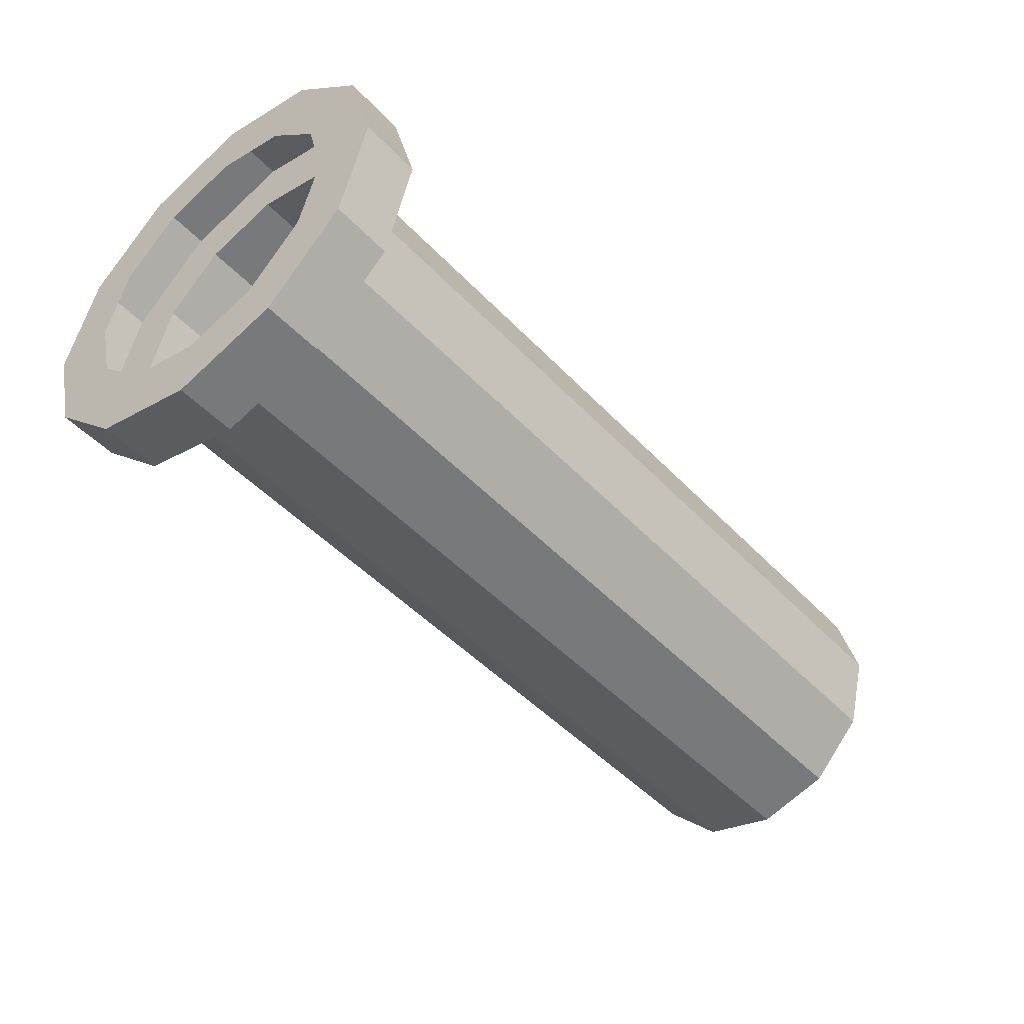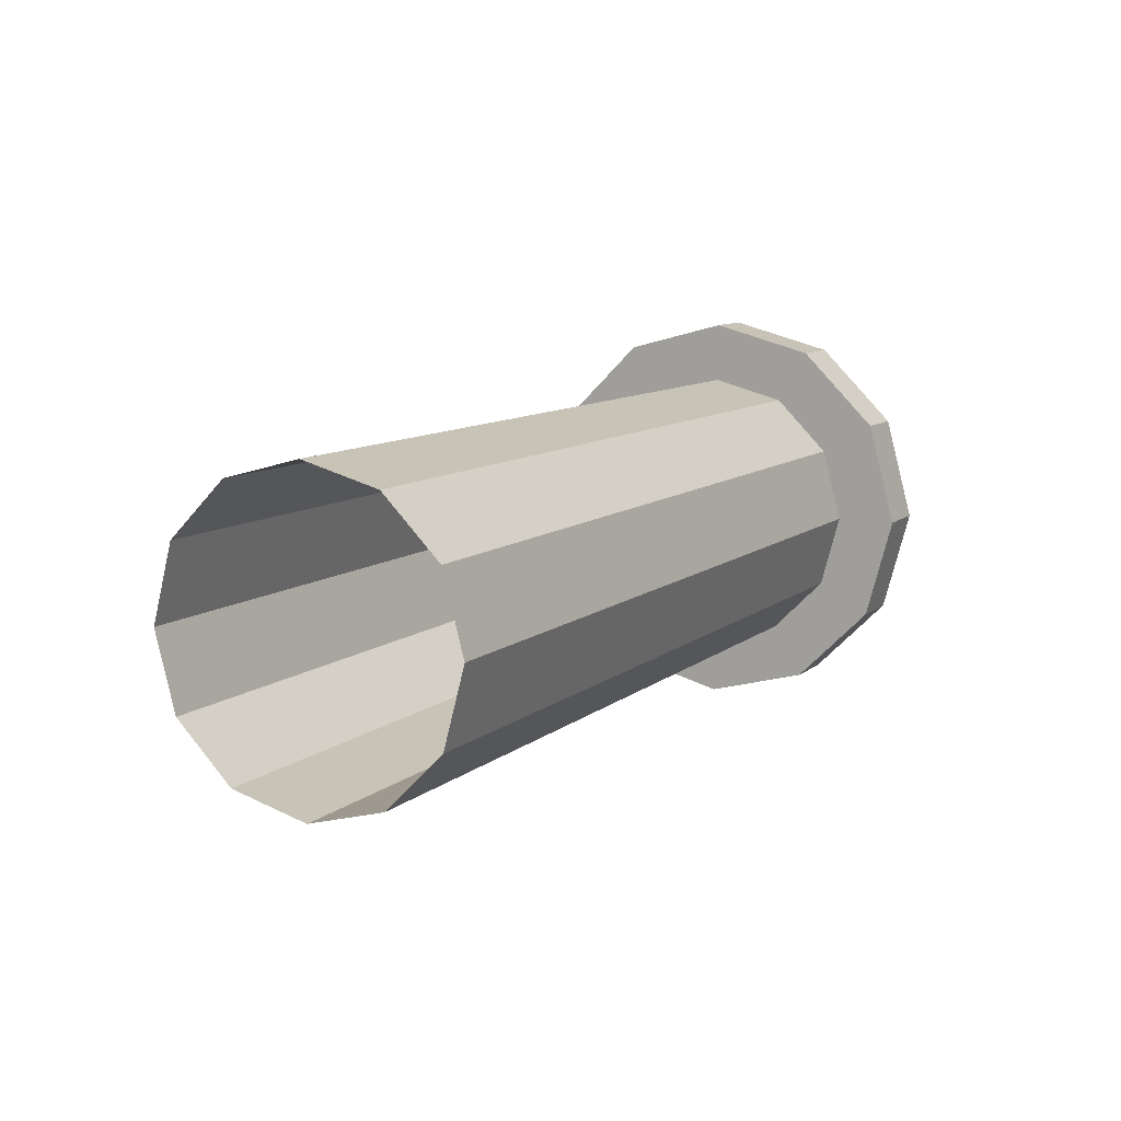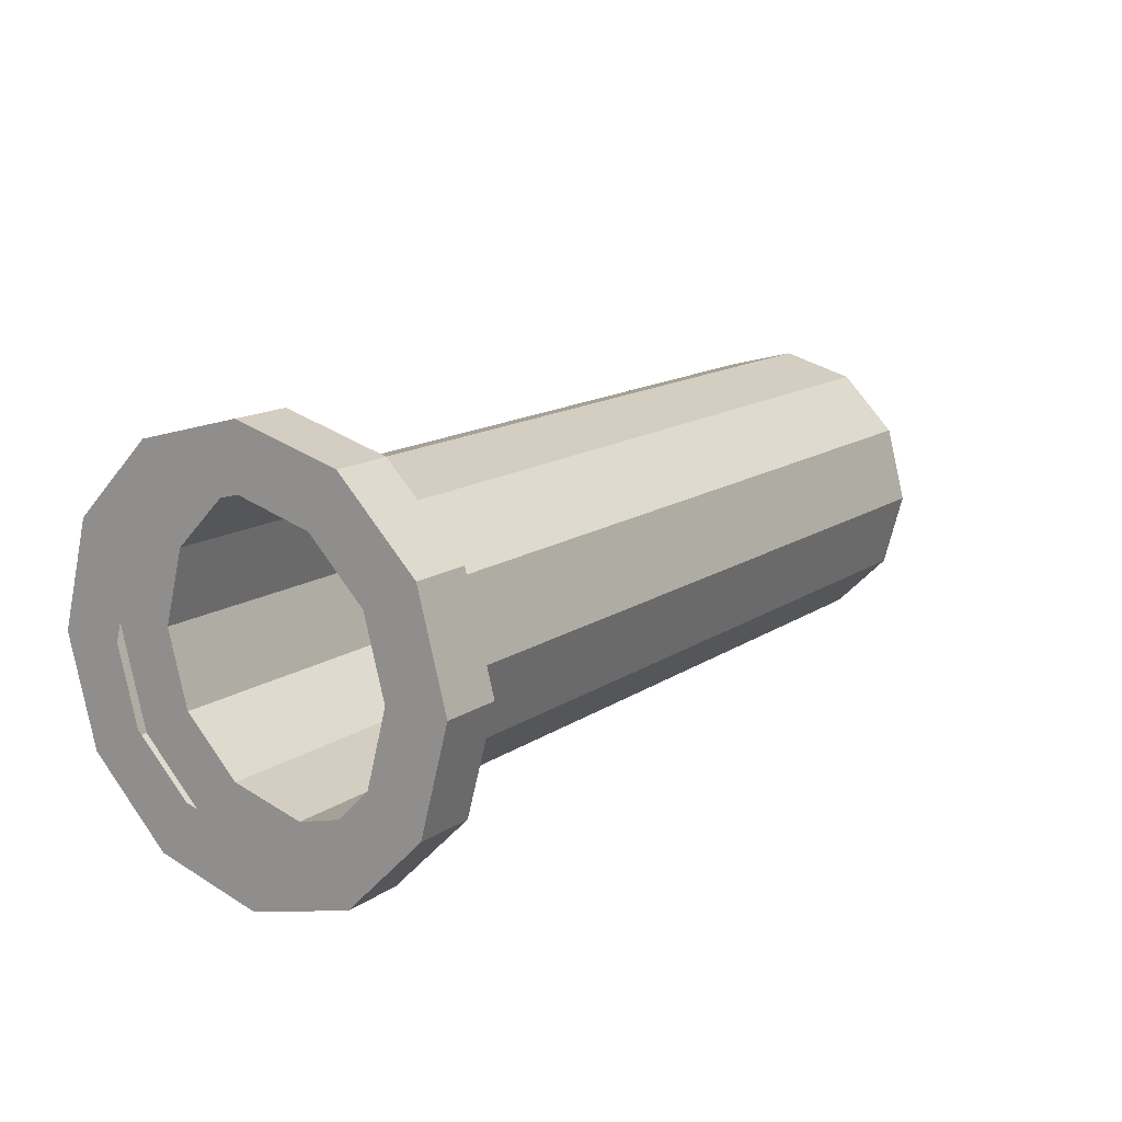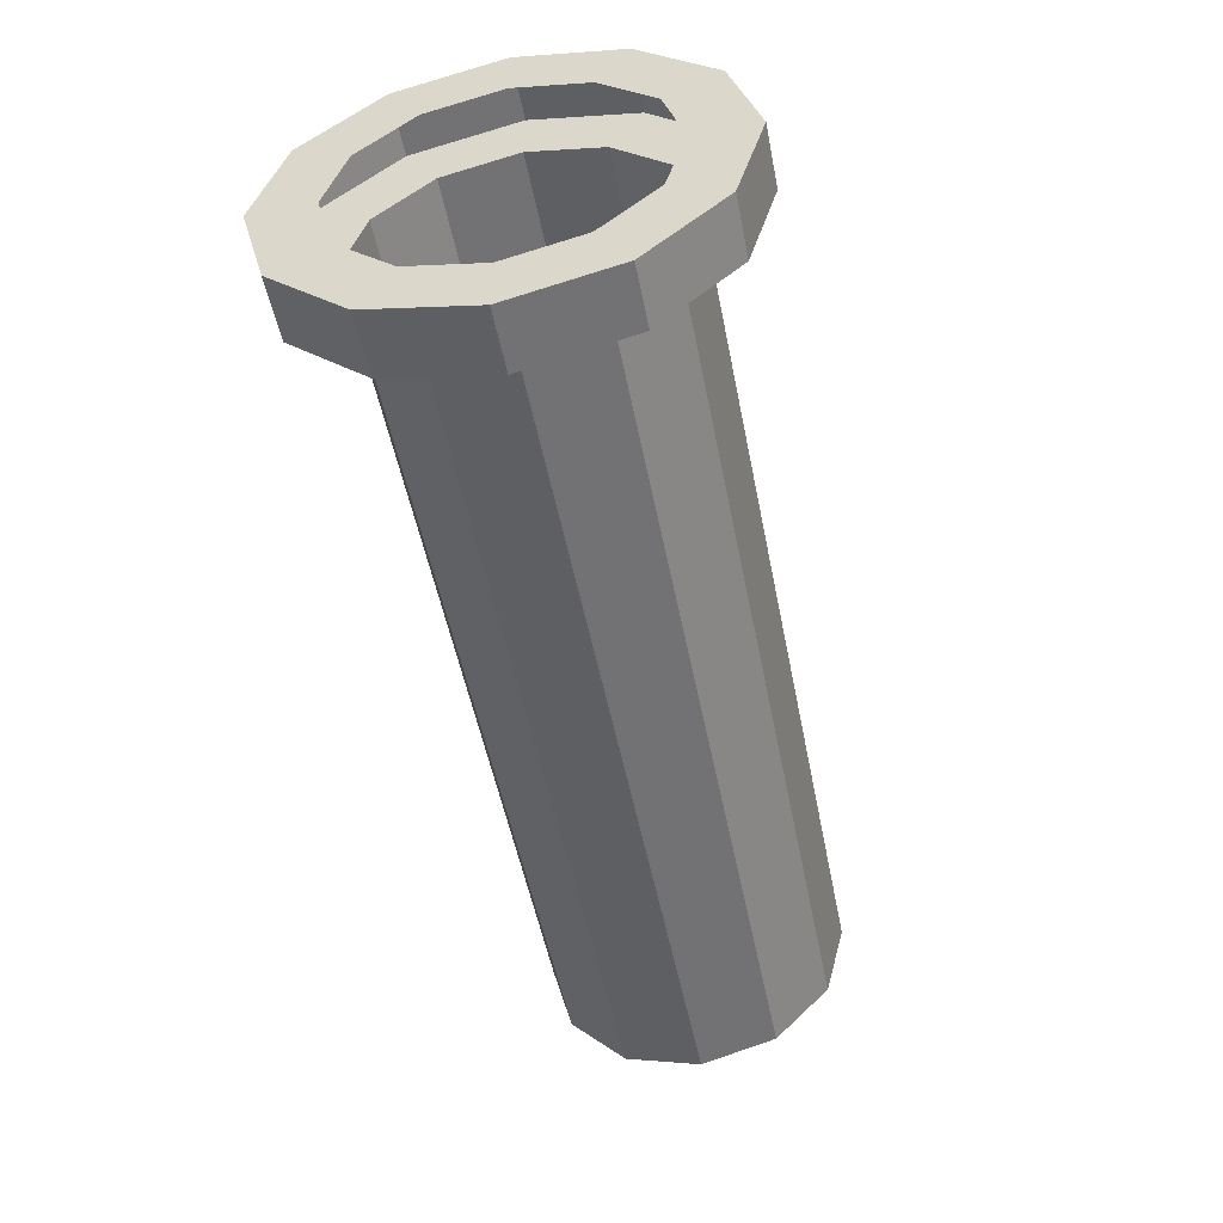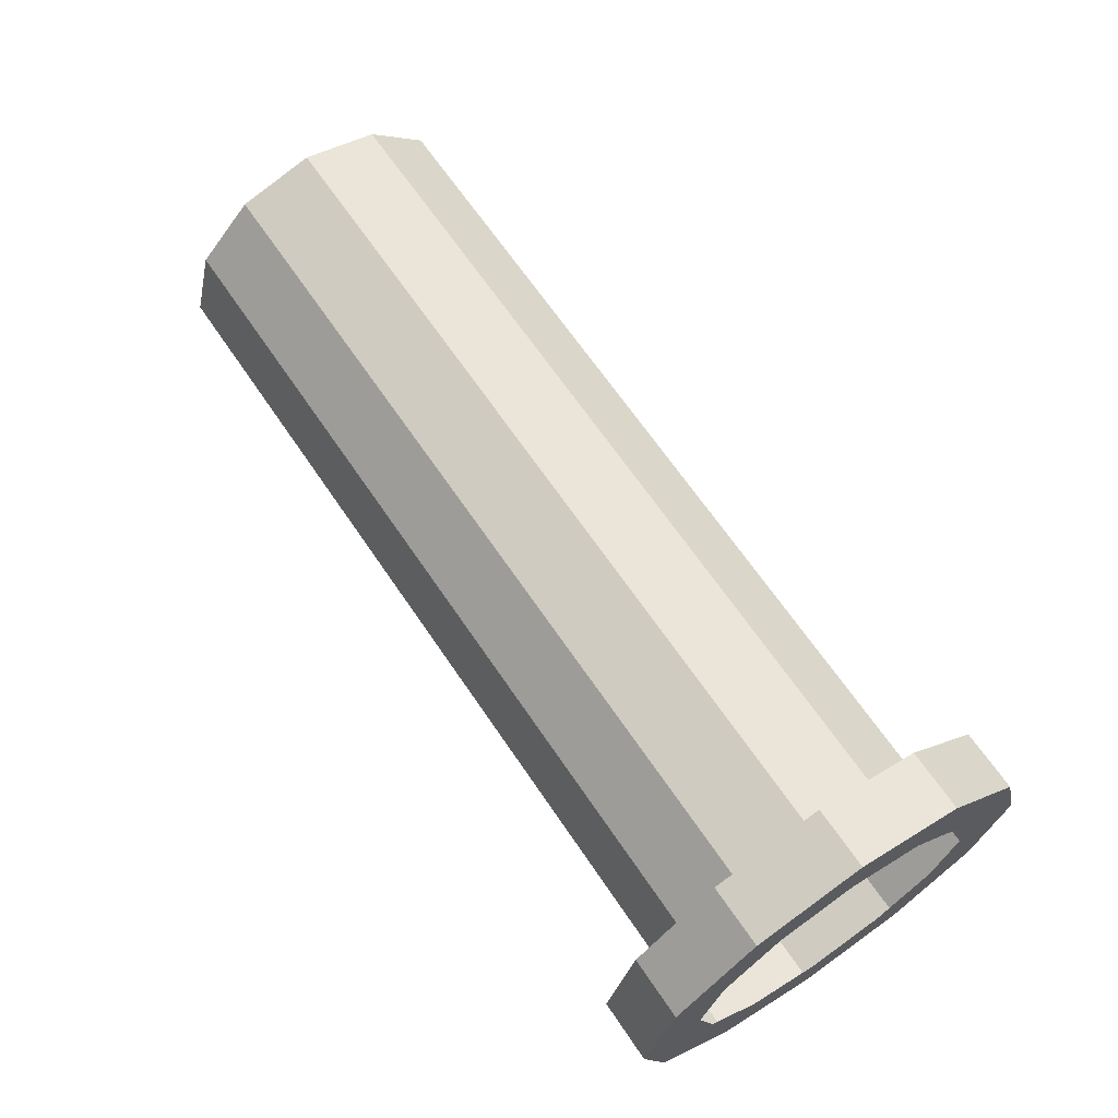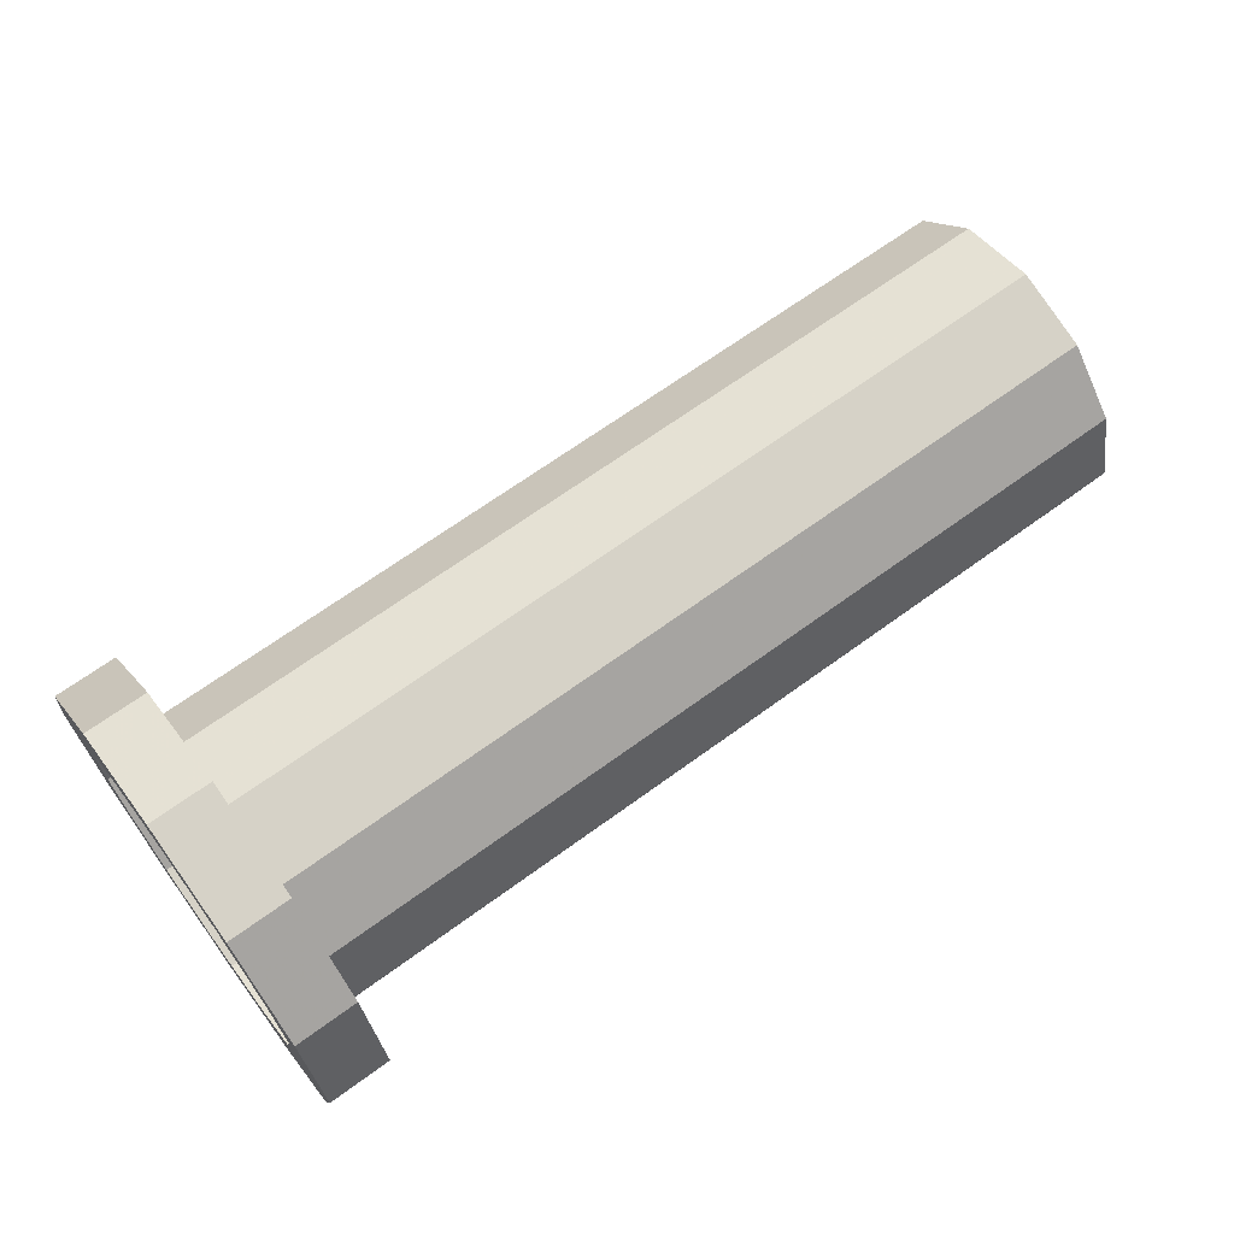
<metadata>
{"format":"obj","ext":"obj","renderer":"f3d","projection":"perspective","resolution":1024,"background":"white","views":[{"elev":-47.4,"azim":-49.4,"up":"+Z"},{"elev":9.7,"azim":117.4,"up":"+Z"},{"elev":14.5,"azim":-54.7,"up":"+Z"},{"elev":-52.4,"azim":-78.8,"up":"+Y"},{"elev":66.3,"azim":-124.1,"up":"+Z"},{"elev":66.6,"azim":-36.3,"up":"+Z"}]}
</metadata>
<code>
v 0.1 -0.2165 0.1249
v 0.1 -0.125 0.2164
v 1.5 -0.125 0.2164
v 1.5 -0.2165 0.1249
v 1.5 -0.25 -9e-05
v 0.1 -0.25 -9e-05
v 1.5 -0.2165 -0.1251
v 0.1 -0.2165 -0.1251
v 1.5 -0.125 -0.2166
v 0.1 -0.125 -0.2166
v 1.5 0 -0.2501
v 0.1 0 -0.2501
v 1.5 0.125 -0.2166
v 0.1 0.125 -0.2166
v 1.5 0.2165 -0.1251
v 0.1 0.2165 -0.1251
v 1.5 0.25 -9e-05
v 0.1 0.25 -9e-05
v 1.5 0.2165 0.1249
v 0.1 0.2165 0.1249
v 1.5 0.125 0.2164
v 0.1 0.125 0.2164
v 1.5 1e-06 0.2499
v 0.1 0 0.2499
v 0 0.125 -0.2166
v 0 0.3062 -0.1769
v 0 0.2165 -0.1251
v 0 0.1768 -0.3063
v 0 0 -0.2501
v 0 0 -0.3536
v 0 -0.1768 -0.3063
v 0 -0.125 -0.2166
v 0 -0.2165 -0.1251
v 0 -0.3062 -0.1769
v 0 -0.25 -9e-05
v 0 -0.3535 -9e-05
v 0 -0.2165 0.1249
v 0 -0.3062 0.1767
v 0 -0.125 0.2164
v 0 -0.1768 0.3061
v 0 0 0.2499
v 0 1e-06 0.3534
v 0 0.1768 0.3061
v 0 0.125 0.2164
v 0 0.3062 0.1767
v 0 0.2165 0.1249
v 0 0.3535 -9e-05
v 0 0.25 -9e-05
v 0.1 -0.1768 0.3061
v 0.1 -0.3062 0.1767
v 0.1 -0.3535 -9e-05
v 0.1 1e-06 0.3534
v 0.1 -0.3062 -0.1769
v 0.1 0.1768 0.3061
v 0.1 -0.1768 -0.3063
v 0.1 0.3062 0.1767
v 0.1 0 -0.3536
v 0.1 0.3535 -9e-05
v 0.1 0.1768 -0.3063
v 0.1 0.3062 -0.1769
g short_endpiece_closed
f 4 3 2 1
f 6 5 4 1
f 8 7 5 6
f 8 10 9 7
f 10 12 11 9
f 12 14 13 11
f 14 16 15 13
f 18 17 15 16
f 20 19 17 18
f 22 21 19 20
f 24 23 21 22
f 2 3 23 24
f 50 49 40 38
f 36 51 50 38
f 49 52 42 40
f 34 53 51 36
f 52 54 43 42
f 34 31 55 53
f 54 56 45 43
f 31 30 57 55
f 45 56 58 47
f 30 28 59 57
f 47 58 60 26
f 28 26 60 59
f 1 2 49 50
f 53 8 6 51
f 6 1 50 51
f 2 24 52 49
f 55 10 8 53
f 22 54 52 24
f 57 12 10 55
f 20 56 54 22
f 57 59 14 12
f 59 60 16 14
f 58 56 20 18
f 60 58 18 16
f 25 27 26 28
f 29 25 28 30
f 32 29 30 31
f 33 32 31 34
f 36 35 33 34
f 37 35 36 38
f 40 39 37 38
f 41 39 40 42
f 44 41 42 43
f 46 44 43 45
f 47 48 46 45
f 26 27 48 47

</code>
